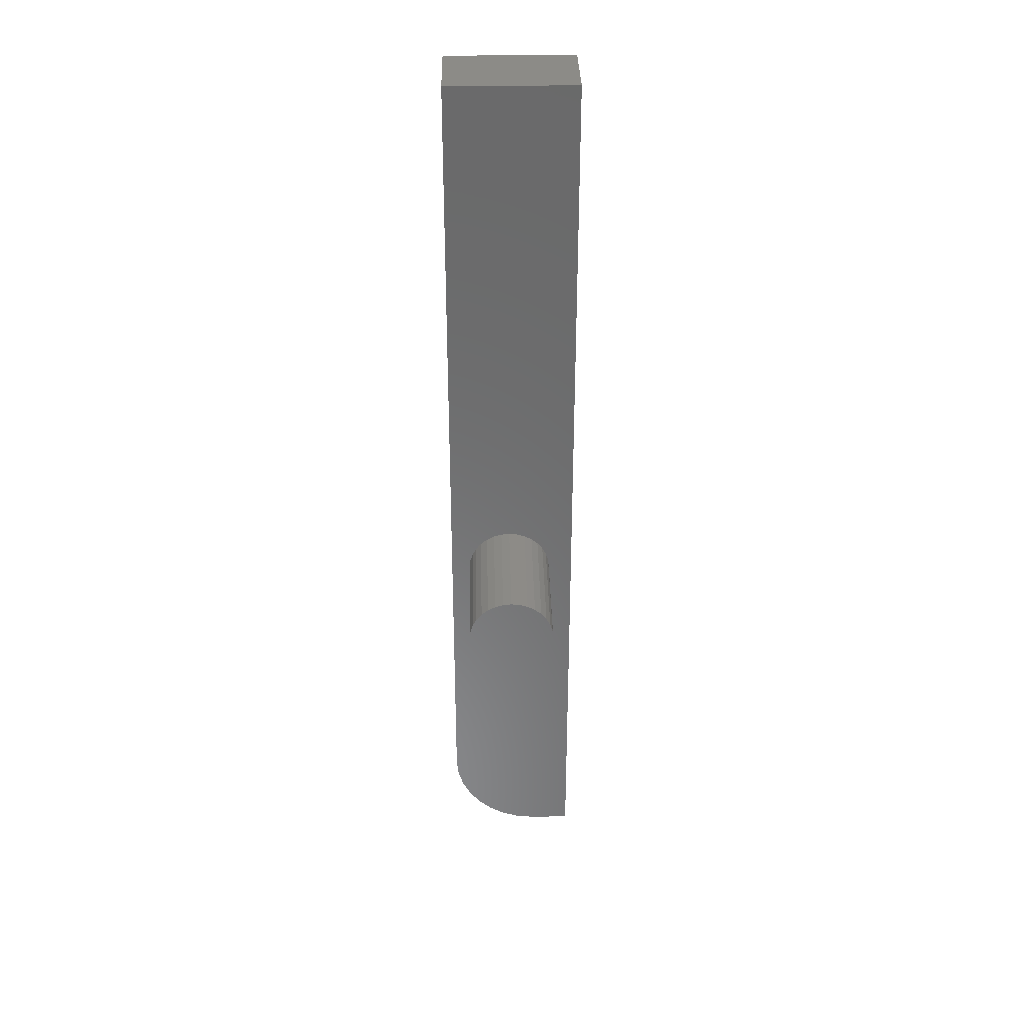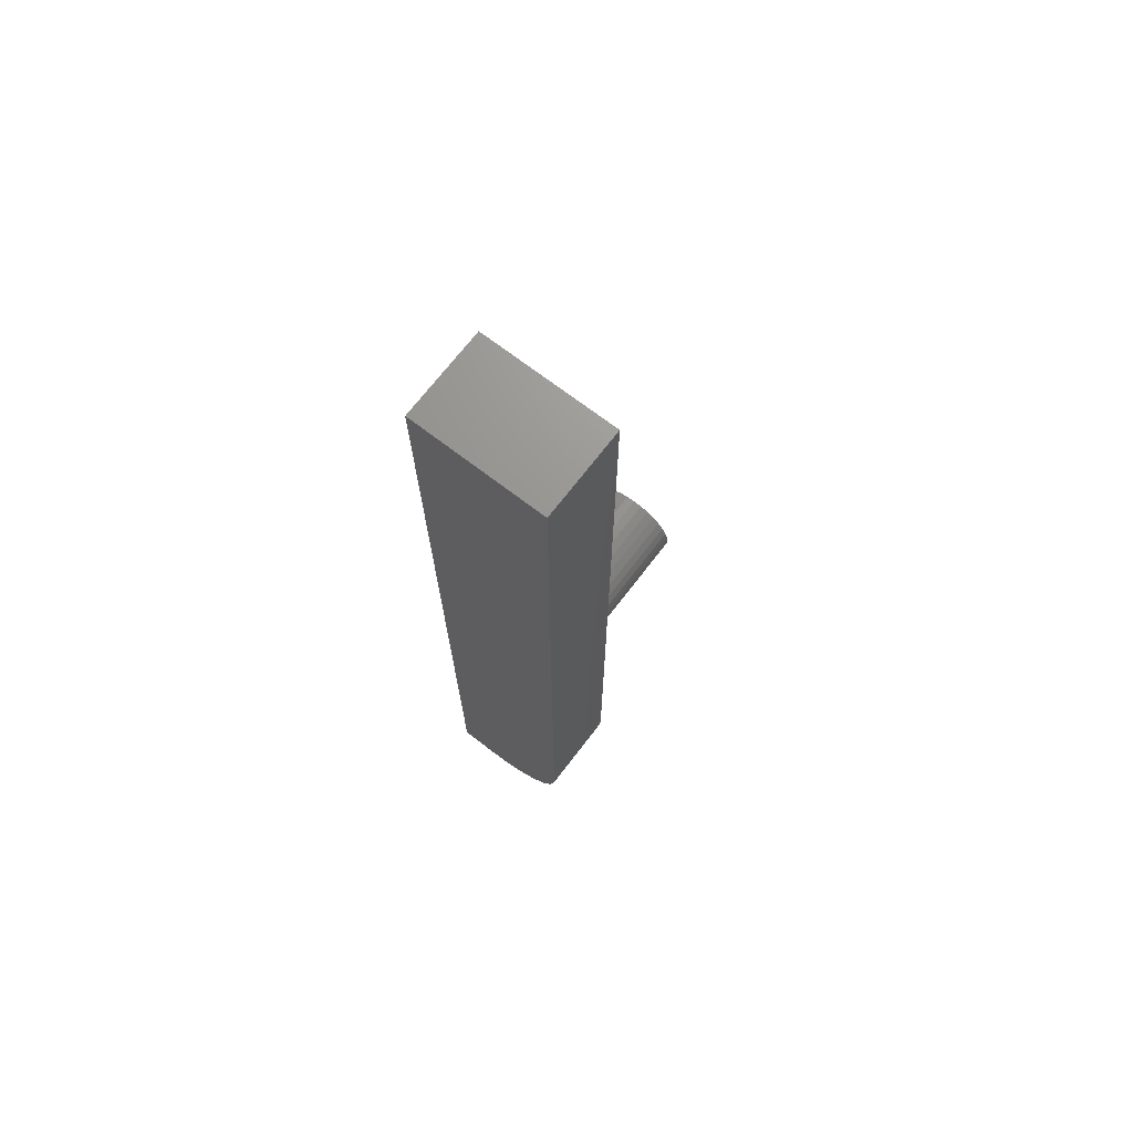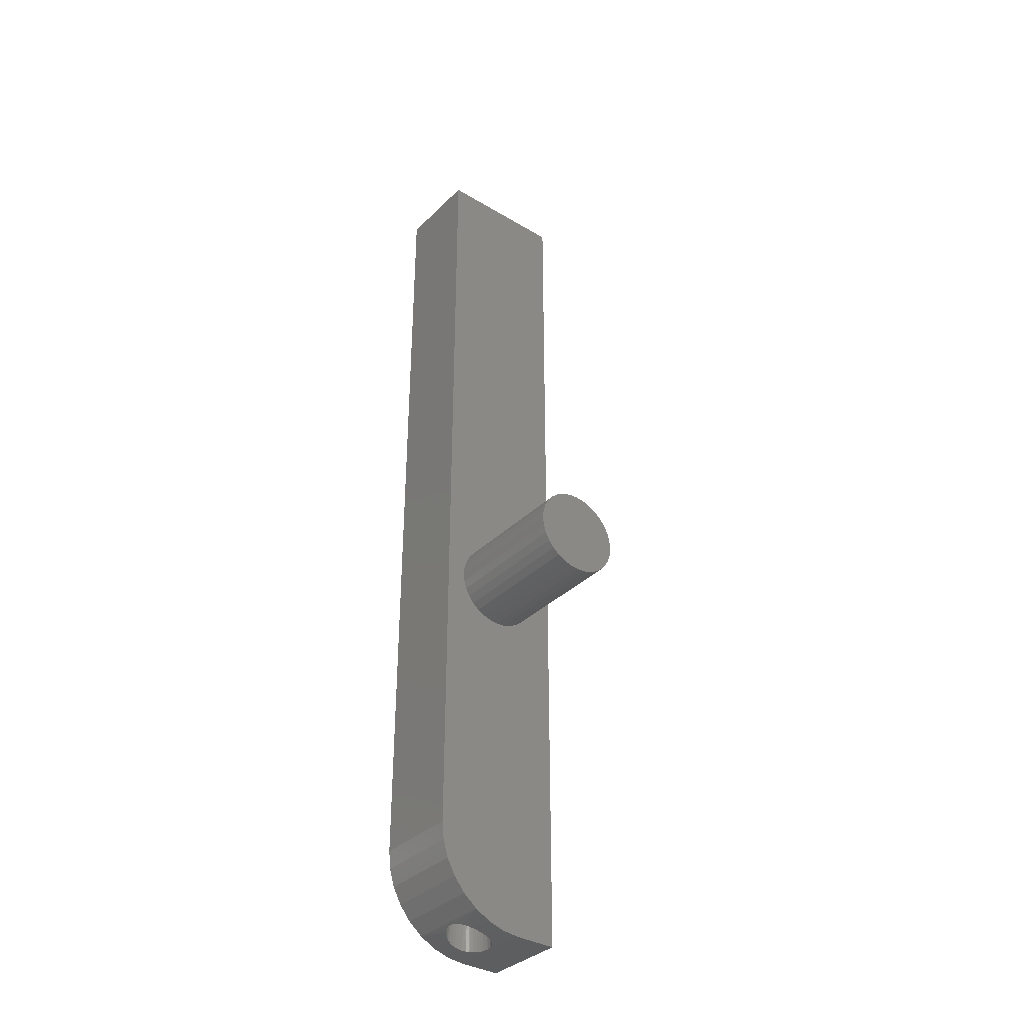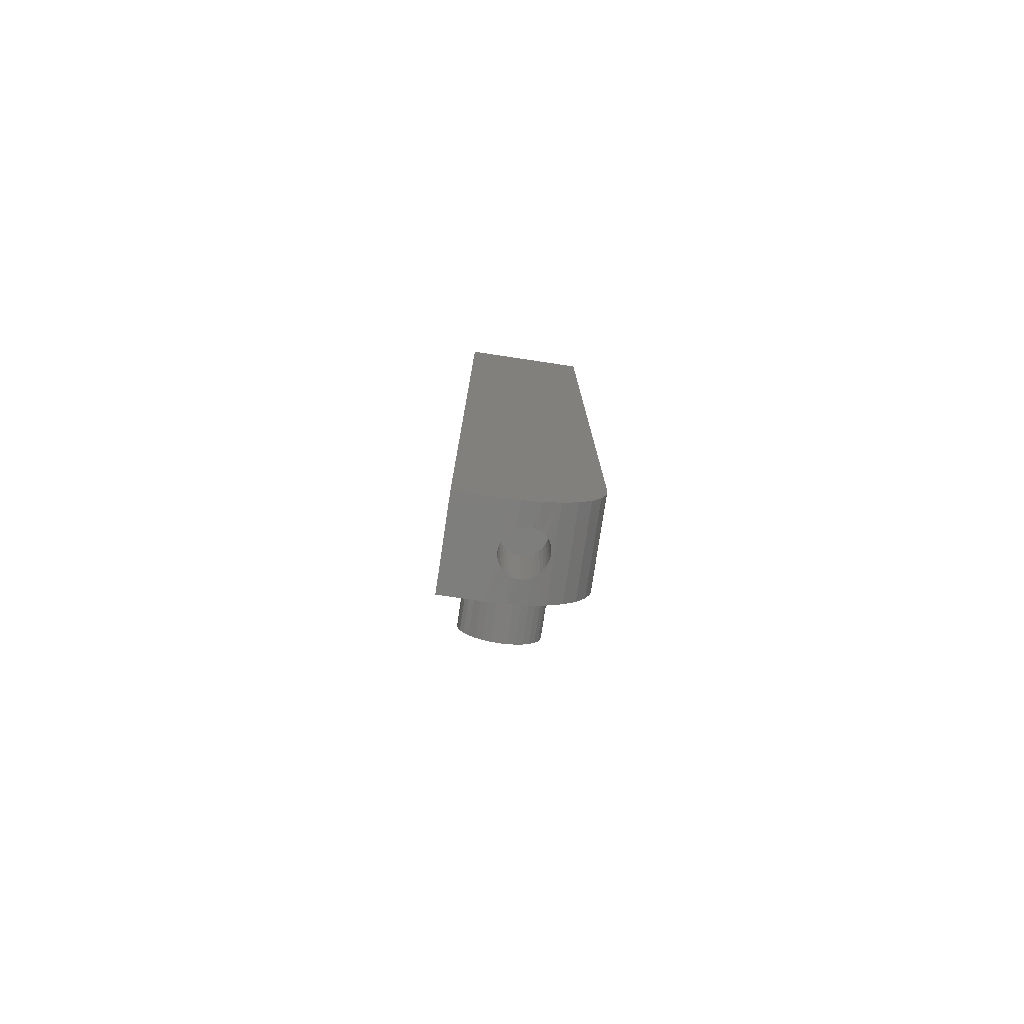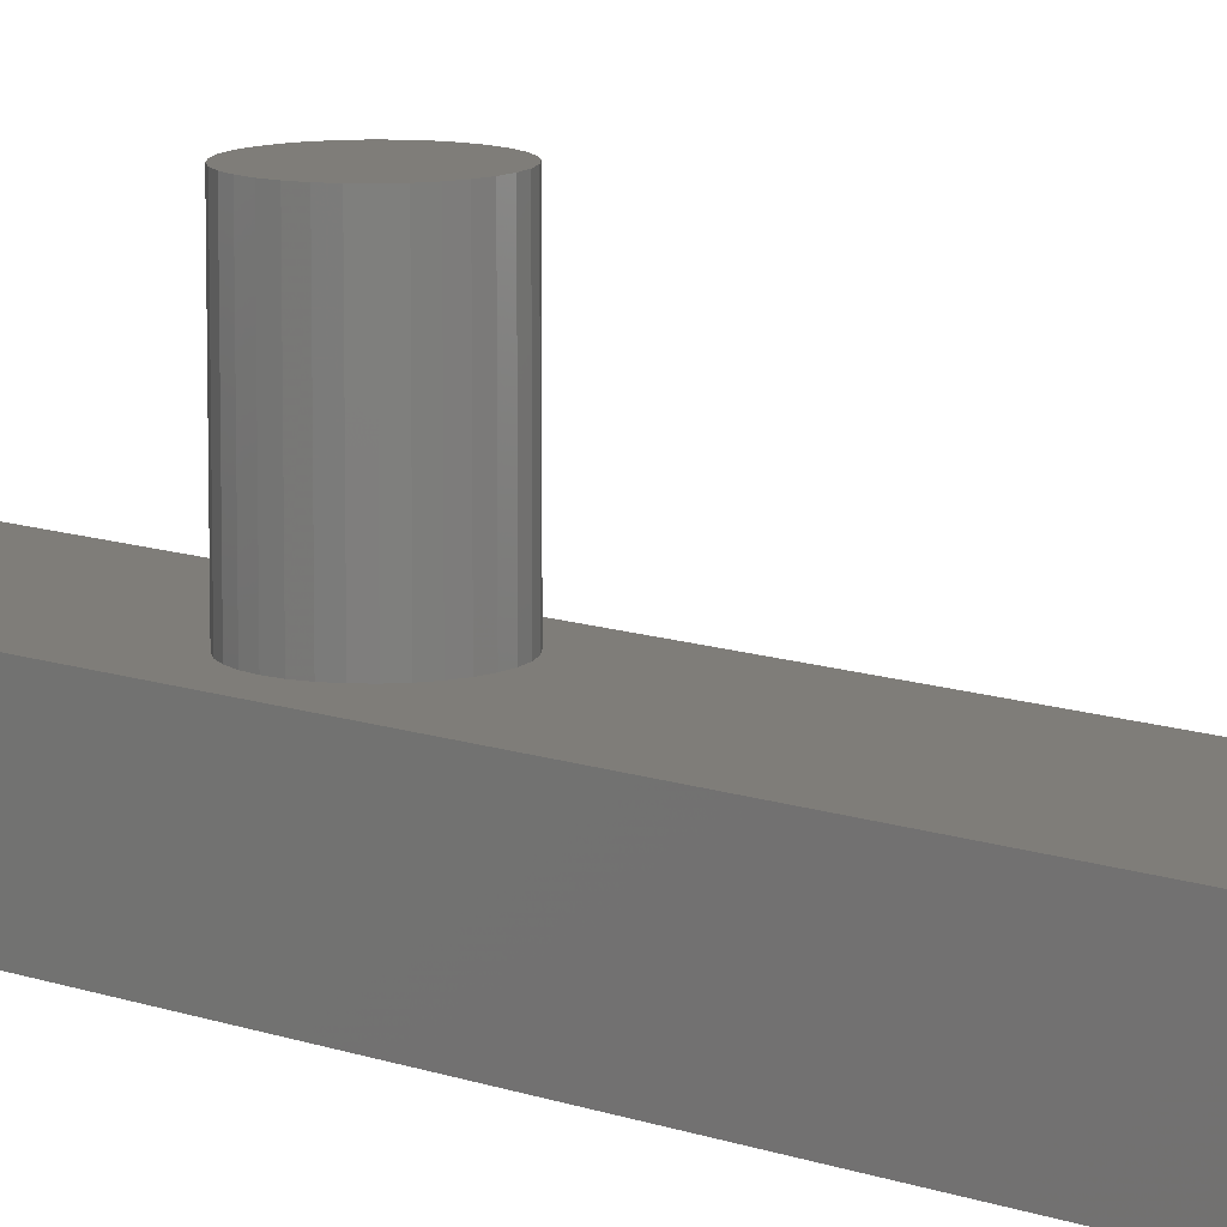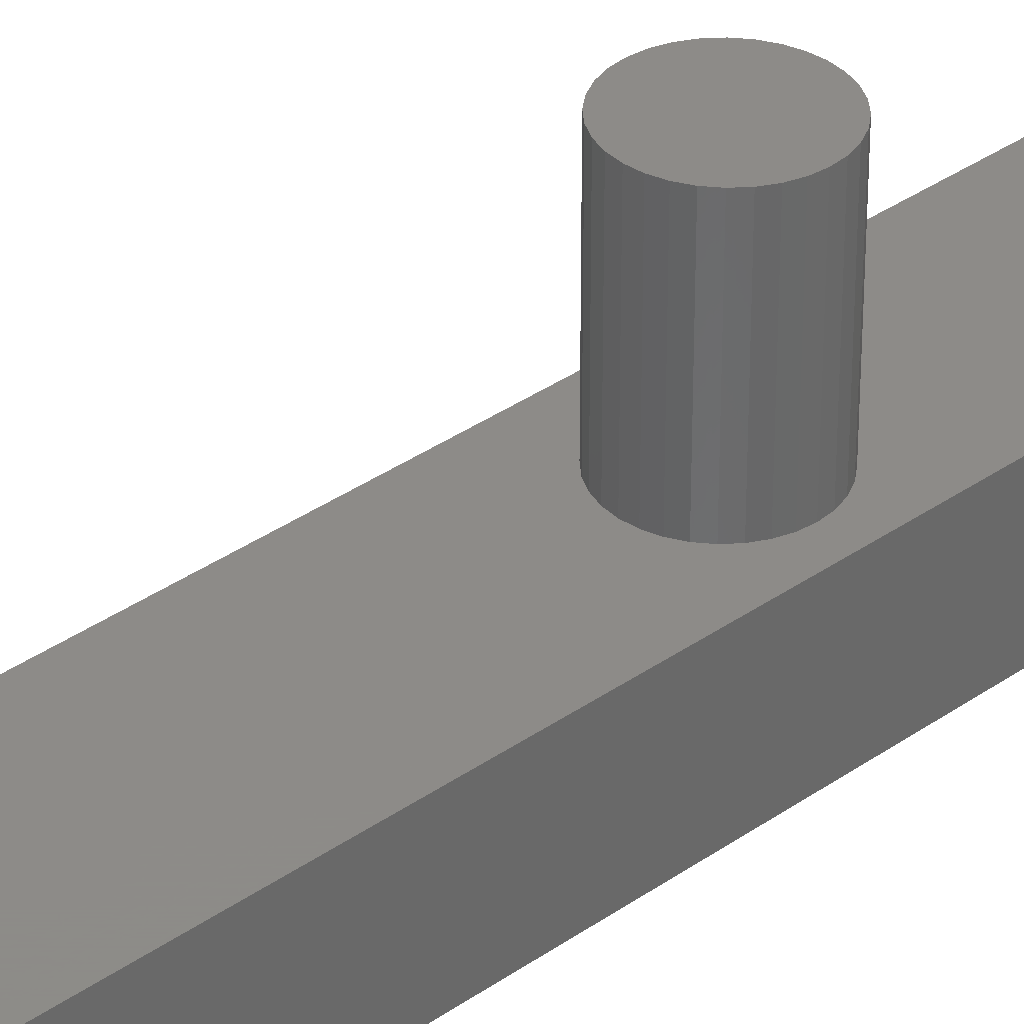
<metadata>
{"format":"stl","ext":"stl","renderer":"f3d","projection":"perspective","resolution":1024,"background":"white","views":[{"elev":33.3,"azim":-1.1,"up":"+Y"},{"elev":70.6,"azim":-142.5,"up":"+Y"},{"elev":-35.3,"azim":-38.3,"up":"+Y"},{"elev":-77.9,"azim":171.5,"up":"+Y"},{"elev":11.1,"azim":132.1,"up":"+Z"},{"elev":35.1,"azim":-133.1,"up":"+Z"}]}
</metadata>
<code>
# stl→obj: 165 verts, 326 faces
v -0.1399 0.1406 0.07724
v -0.1402 0.02195 0.07594
v -0.1406 0.1406 0.07031
v -0.1406 0.02222 0.07031
v -0.06964 0.000172 0.07255
v -0.07025 0.1406 0.07724
v -0.06957 0.0001686 0.07031
v -0.06957 0.1406 0.07031
v -0.1389 0.02115 0.08138
v -0.1379 0.1406 0.08391
v -0.1366 0.01985 0.08664
v -0.1346 0.1406 0.09005
v -0.1337 0.01818 0.09141
v -0.1302 0.1406 0.09543
v -0.13 0.01622 0.09569
v -0.1257 0.0141 0.09929
v -0.1248 0.1406 0.09985
v -0.1208 0.01192 0.1022
v -0.1187 0.1406 0.1031
v -0.1155 0.009776 0.1043
v -0.112 0.1406 0.1052
v -0.1099 0.007773 0.1055
v -0.1051 0.1406 0.1058
v -0.1041 0.005962 0.1058
v -0.09845 0.00442 0.1052
v -0.09817 0.1406 0.1052
v -0.09287 0.00314 0.1037
v -0.0915 0.1406 0.1031
v -0.08767 0.00215 0.1013
v -0.08536 0.1406 0.09985
v -0.08289 0.001408 0.09804
v -0.07998 0.1406 0.09543
v -0.07873 0.0008904 0.09412
v -0.07556 0.1406 0.09005
v -0.07525 0.0005486 0.08958
v -0.07069 0.0002262 0.07916
v -0.07255 0.0003407 0.08455
v -0.07228 0.1406 0.08391
v -0.07025 0.1406 0.06338
v -0.06964 0.000172 0.06808
v -0.1402 0.02195 0.06468
v -0.1399 0.1406 0.06338
v -0.07069 0.0002262 0.06146
v -0.07228 0.1406 0.05672
v -0.07255 0.0003407 0.05607
v -0.08536 0.1406 0.04077
v -0.08289 0.001408 0.04258
v -0.07998 0.1406 0.04519
v -0.08767 0.00215 0.03935
v -0.0915 0.1406 0.03749
v -0.09287 0.00314 0.03696
v -0.09845 0.00442 0.03541
v -0.09817 0.1406 0.03547
v -0.1041 0.005962 0.0348
v -0.1051 0.1406 0.03479
v -0.1099 0.007773 0.03511
v -0.112 0.1406 0.03547
v -0.1155 0.009776 0.03634
v -0.1187 0.1406 0.03749
v -0.1208 0.01192 0.03843
v -0.1257 0.0141 0.04133
v -0.1248 0.1406 0.04077
v -0.13 0.01622 0.04494
v -0.1302 0.1406 0.04519
v -0.1337 0.01818 0.04922
v -0.1346 0.1406 0.05058
v -0.1366 0.01985 0.05398
v -0.1379 0.1406 0.05672
v -0.1389 0.02115 0.05925
v -0.07873 0.0008904 0.0465
v -0.07525 0.0005486 0.05105
v -0.07556 0.1406 0.05058
v -0.145 0.02502 0.07031
v -0.09146 0.002852 0
v -0.1193 0.0113 0
v -0.1193 0.0113 0.1406
v -0.0625 0 0
v -0.0625 0 0.1406
v -0.145 0.02502 0
v -0.09146 0.002852 0.1406
v -0.145 0.02502 0.1406
v -0.2109 0.1484 0.1406
v -0.2109 0.1484 0
v -0.2081 0.1195 0.07031
v -0.2081 0.1195 0
v -0.1996 0.09163 0.07031
v -0.1996 0.09163 0
v -0.1859 0.06597 0.07031
v -0.1859 0.06597 0
v -0.1675 0.04348 0.07031
v -0.1675 0.04348 0
v -0.1675 0.04348 0.1406
v -0.1859 0.06597 0.1406
v -0.1996 0.09163 0.1406
v -0.2081 0.1195 0.1406
v -0.2109 1.5 0.1406
v -0.1797 0.6094 0.1406
v -0.1783 0.6232 0.1406
v -0.1743 0.6366 0.1406
v -0.1677 0.6488 0.1406
v -0.1589 0.6596 0.1406
v -0.1481 0.6685 0.1406
v -0.1358 0.675 0.1406
v -0.1225 0.6791 0.1406
v -0.1086 0.6804 0.1406
v 0.00222 1.5 0.1406
v -0.1086 0.5383 0.1406
v -0.1225 0.5397 0.1406
v -0.1358 0.5437 0.1406
v -0.1481 0.5503 0.1406
v -0.1589 0.5591 0.1406
v -0.1677 0.5699 0.1406
v -0.1743 0.5822 0.1406
v -0.1783 0.5955 0.1406
v 0.00222 0 0.1406
v -0.03758 0.6094 0.1406
v -0.03895 0.5955 0.1406
v -0.04299 0.5822 0.1406
v -0.04956 0.5699 0.1406
v -0.05839 0.5591 0.1406
v -0.06916 0.5503 0.1406
v -0.08144 0.5437 0.1406
v -0.09477 0.5397 0.1406
v -0.09477 0.6791 0.1406
v -0.08144 0.675 0.1406
v -0.06916 0.6685 0.1406
v -0.05839 0.6596 0.1406
v -0.04956 0.6488 0.1406
v -0.04299 0.6366 0.1406
v -0.03895 0.6232 0.1406
v -0.03758 0.6094 0.3516
v -0.03895 0.5955 0.3516
v -0.04299 0.5822 0.3516
v -0.04956 0.5699 0.3516
v -0.05839 0.5591 0.3516
v -0.06916 0.5503 0.3516
v -0.08144 0.5437 0.3516
v -0.09477 0.5397 0.3516
v -0.1086 0.5383 0.3516
v -0.1225 0.5397 0.3516
v -0.1358 0.5437 0.3516
v -0.1481 0.5503 0.3516
v -0.1589 0.5591 0.3516
v -0.1677 0.5699 0.3516
v -0.1743 0.5822 0.3516
v -0.1783 0.5955 0.3516
v -0.1797 0.6094 0.3516
v -0.1783 0.6232 0.3516
v -0.1743 0.6366 0.3516
v -0.1677 0.6488 0.3516
v -0.1589 0.6596 0.3516
v -0.1481 0.6685 0.3516
v -0.1358 0.675 0.3516
v -0.1225 0.6791 0.3516
v -0.1086 0.6804 0.3516
v -0.09477 0.6791 0.3516
v -0.08144 0.675 0.3516
v -0.06916 0.6685 0.3516
v -0.05839 0.6596 0.3516
v -0.04956 0.6488 0.3516
v -0.04299 0.6366 0.3516
v -0.03895 0.6232 0.3516
v -0.2109 1.5 0
v 0.00222 1.5 0
v 0.00222 0 0
f 1 2 3
f 2 4 3
f 5 6 7
f 6 8 7
f 9 2 1
f 10 9 1
f 11 9 10
f 12 11 10
f 12 13 11
f 13 12 14
f 15 13 14
f 16 15 14
f 17 16 14
f 18 16 17
f 19 18 17
f 20 18 19
f 21 20 19
f 21 22 20
f 22 21 23
f 24 22 23
f 25 24 23
f 26 25 23
f 27 25 26
f 28 27 26
f 29 27 28
f 30 29 28
f 31 29 30
f 32 31 30
f 32 33 31
f 33 32 34
f 35 33 34
f 5 36 6
f 6 36 37
f 6 37 38
f 38 37 35
f 38 35 34
f 39 40 8
f 40 7 8
f 41 42 4
f 42 3 4
f 39 43 40
f 43 39 44
f 45 43 44
f 46 47 48
f 46 49 47
f 49 46 50
f 50 51 49
f 52 51 50
f 53 52 50
f 54 52 53
f 55 54 53
f 56 54 55
f 57 56 55
f 58 56 57
f 59 58 57
f 59 60 58
f 61 60 59
f 62 61 59
f 63 61 62
f 64 63 62
f 65 63 64
f 66 65 64
f 67 65 66
f 68 67 66
f 68 69 67
f 69 68 42
f 42 41 69
f 47 70 48
f 48 70 71
f 48 71 72
f 72 71 45
f 72 45 44
f 4 73 41
f 49 51 74
f 74 51 52
f 74 52 54
f 74 54 56
f 74 56 75
f 75 56 58
f 58 60 75
f 20 22 76
f 20 76 18
f 77 78 5
f 77 5 7
f 77 7 40
f 77 40 43
f 77 43 45
f 77 45 71
f 77 71 70
f 77 70 47
f 77 47 49
f 77 49 74
f 79 75 60
f 79 60 61
f 79 61 63
f 79 63 65
f 79 65 67
f 79 67 69
f 79 69 41
f 79 41 73
f 78 80 29
f 78 29 31
f 78 31 33
f 78 33 35
f 78 35 37
f 78 37 36
f 78 36 5
f 80 76 22
f 80 22 24
f 80 24 25
f 80 25 27
f 80 27 29
f 81 73 4
f 81 4 2
f 81 2 9
f 81 9 11
f 81 11 13
f 81 13 15
f 81 15 16
f 81 16 18
f 81 18 76
f 82 83 84
f 84 83 85
f 84 85 86
f 86 85 87
f 86 87 88
f 88 87 89
f 88 89 90
f 90 89 91
f 90 91 73
f 73 91 79
f 73 81 90
f 90 81 92
f 90 92 88
f 88 92 93
f 88 93 86
f 86 93 94
f 86 94 84
f 84 94 95
f 84 95 82
f 23 21 19
f 26 23 19
f 26 19 28
f 28 19 17
f 28 17 30
f 30 17 14
f 30 14 32
f 32 14 12
f 32 12 34
f 34 12 10
f 34 10 38
f 38 10 1
f 38 1 6
f 39 68 44
f 44 68 66
f 44 66 72
f 72 66 64
f 72 64 48
f 48 64 62
f 48 62 46
f 46 62 59
f 46 59 50
f 50 59 57
f 50 57 55
f 50 55 53
f 6 1 8
f 8 1 3
f 8 3 39
f 39 3 42
f 39 42 68
f 96 82 97
f 96 97 98
f 96 98 99
f 96 99 100
f 96 100 101
f 96 101 102
f 96 102 103
f 96 103 104
f 96 104 105
f 96 105 106
f 82 95 107
f 82 107 108
f 82 108 109
f 82 109 110
f 82 110 111
f 82 111 112
f 82 112 113
f 82 113 114
f 82 114 97
f 107 95 94
f 107 94 93
f 107 93 92
f 107 92 81
f 107 81 76
f 107 76 80
f 107 80 78
f 115 116 117
f 115 117 118
f 115 118 119
f 115 119 120
f 115 120 121
f 115 121 122
f 115 122 123
f 115 123 107
f 115 107 78
f 106 105 124
f 106 124 125
f 106 125 126
f 106 126 127
f 106 127 128
f 106 128 129
f 106 129 130
f 106 130 116
f 106 116 115
f 116 131 117
f 117 131 132
f 117 132 118
f 118 132 133
f 118 133 119
f 119 133 134
f 119 134 120
f 120 134 135
f 120 135 121
f 121 135 136
f 121 136 122
f 122 136 137
f 122 137 123
f 123 137 138
f 123 138 107
f 107 138 139
f 107 139 108
f 108 139 140
f 108 140 109
f 109 140 141
f 109 141 110
f 110 141 142
f 110 142 111
f 111 142 143
f 111 143 112
f 112 143 144
f 112 144 113
f 113 144 145
f 113 145 114
f 114 145 146
f 114 146 97
f 97 146 147
f 97 147 98
f 98 147 148
f 98 148 99
f 99 148 149
f 99 149 100
f 100 149 150
f 100 150 101
f 101 150 151
f 101 151 102
f 102 151 152
f 102 152 103
f 103 152 153
f 103 153 104
f 104 153 154
f 104 154 105
f 105 154 155
f 105 155 124
f 124 155 156
f 124 156 125
f 125 156 157
f 125 157 126
f 126 157 158
f 126 158 127
f 127 158 159
f 127 159 128
f 128 159 160
f 128 160 129
f 129 160 161
f 129 161 130
f 130 161 162
f 130 162 116
f 116 162 131
f 154 156 155
f 156 154 153
f 156 153 157
f 157 153 152
f 157 152 158
f 158 152 151
f 158 151 159
f 159 151 150
f 159 150 160
f 134 143 135
f 135 143 142
f 135 142 136
f 136 142 141
f 136 141 137
f 137 141 140
f 137 140 138
f 138 140 139
f 160 150 161
f 161 150 149
f 161 149 162
f 162 149 148
f 162 148 131
f 131 148 147
f 131 147 132
f 132 147 146
f 132 146 133
f 133 146 145
f 133 145 134
f 134 145 144
f 134 144 143
f 83 163 164
f 83 164 165
f 83 165 77
f 83 77 74
f 83 74 75
f 83 75 79
f 83 79 91
f 83 91 89
f 83 89 87
f 83 87 85
f 96 163 82
f 82 163 83
f 78 77 115
f 115 77 165
f 96 106 163
f 163 106 164
f 115 165 106
f 106 165 164

</code>
